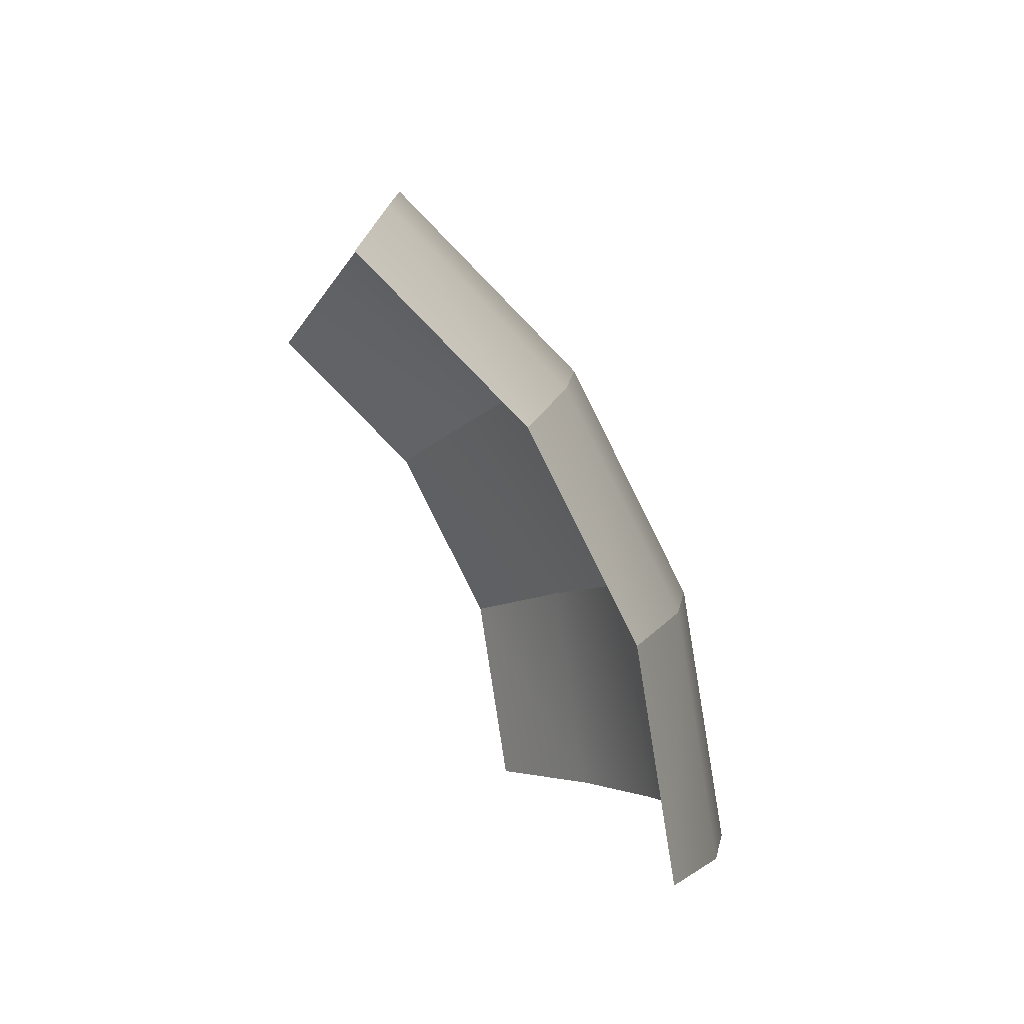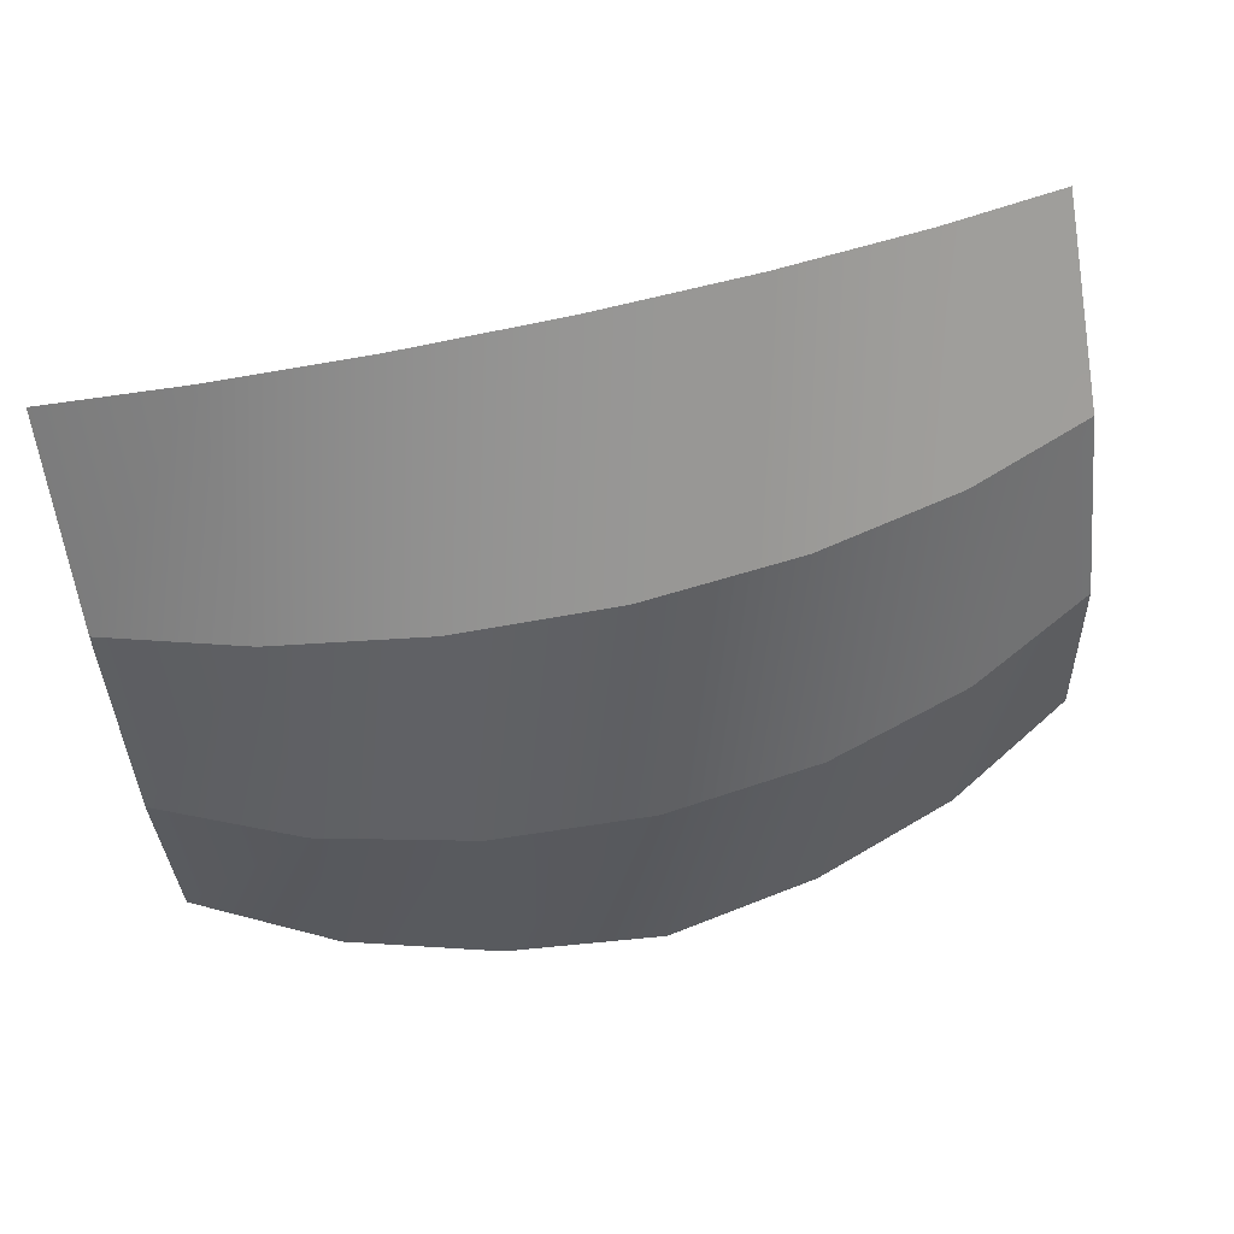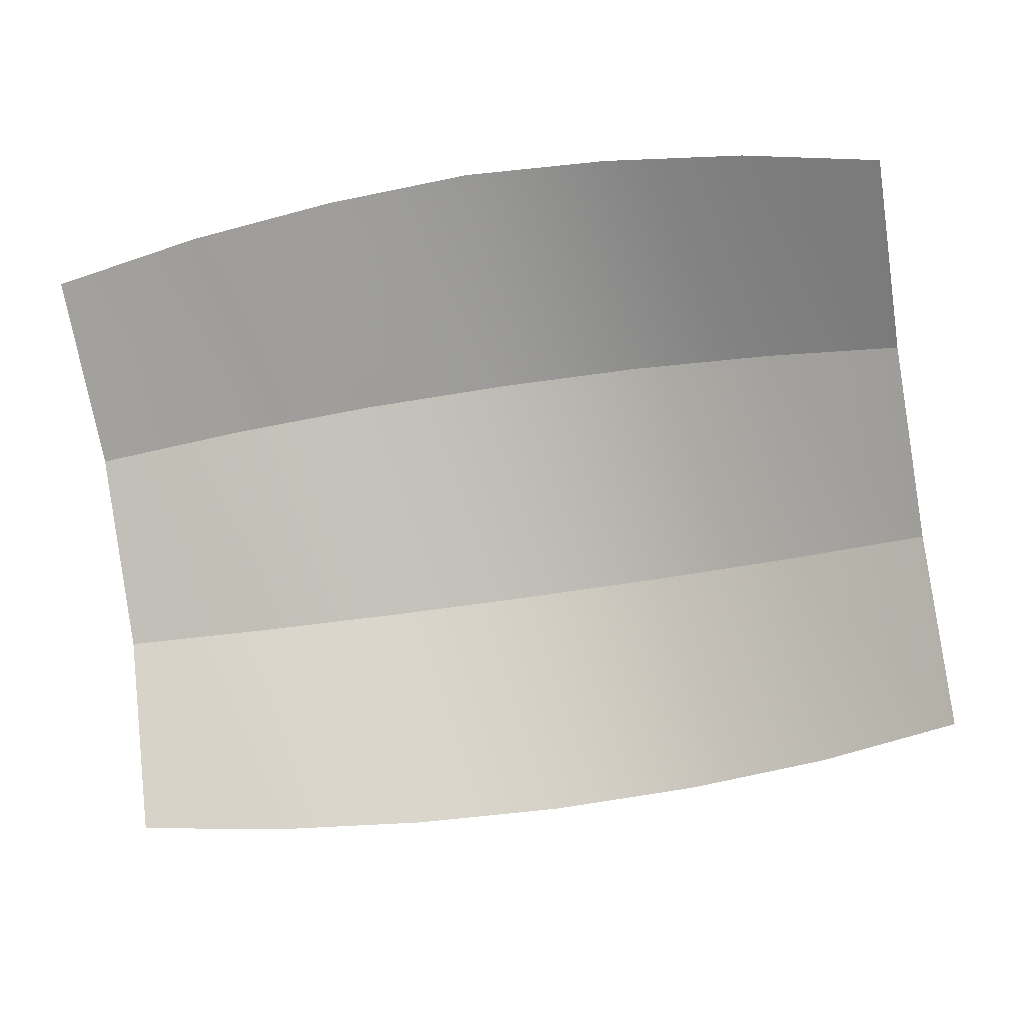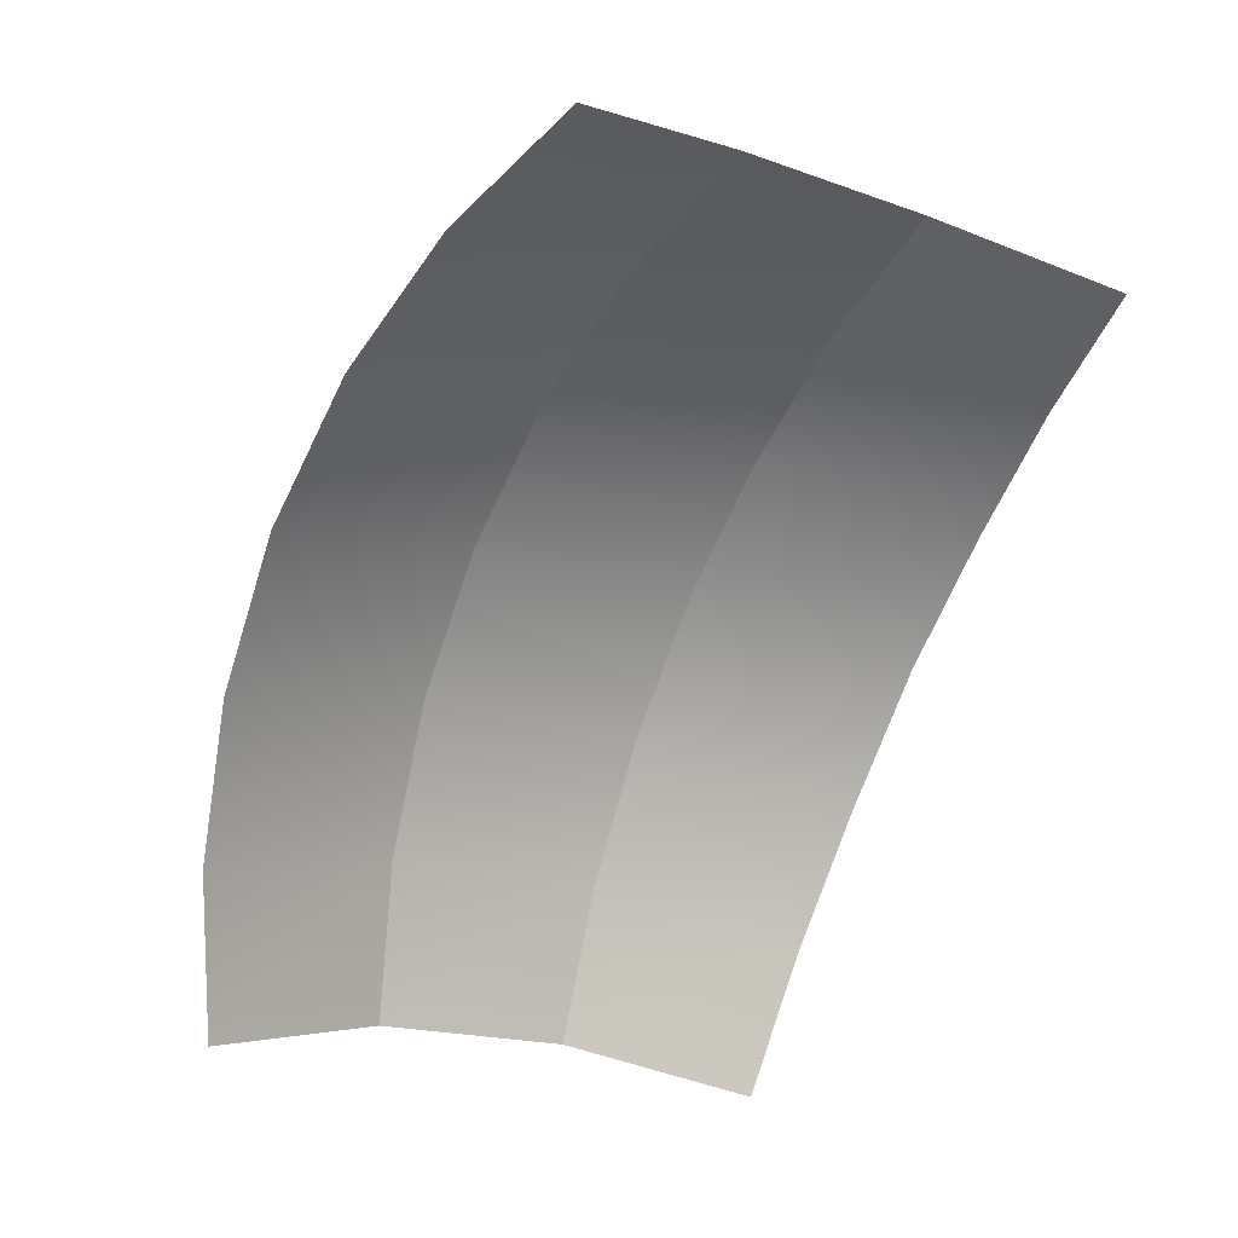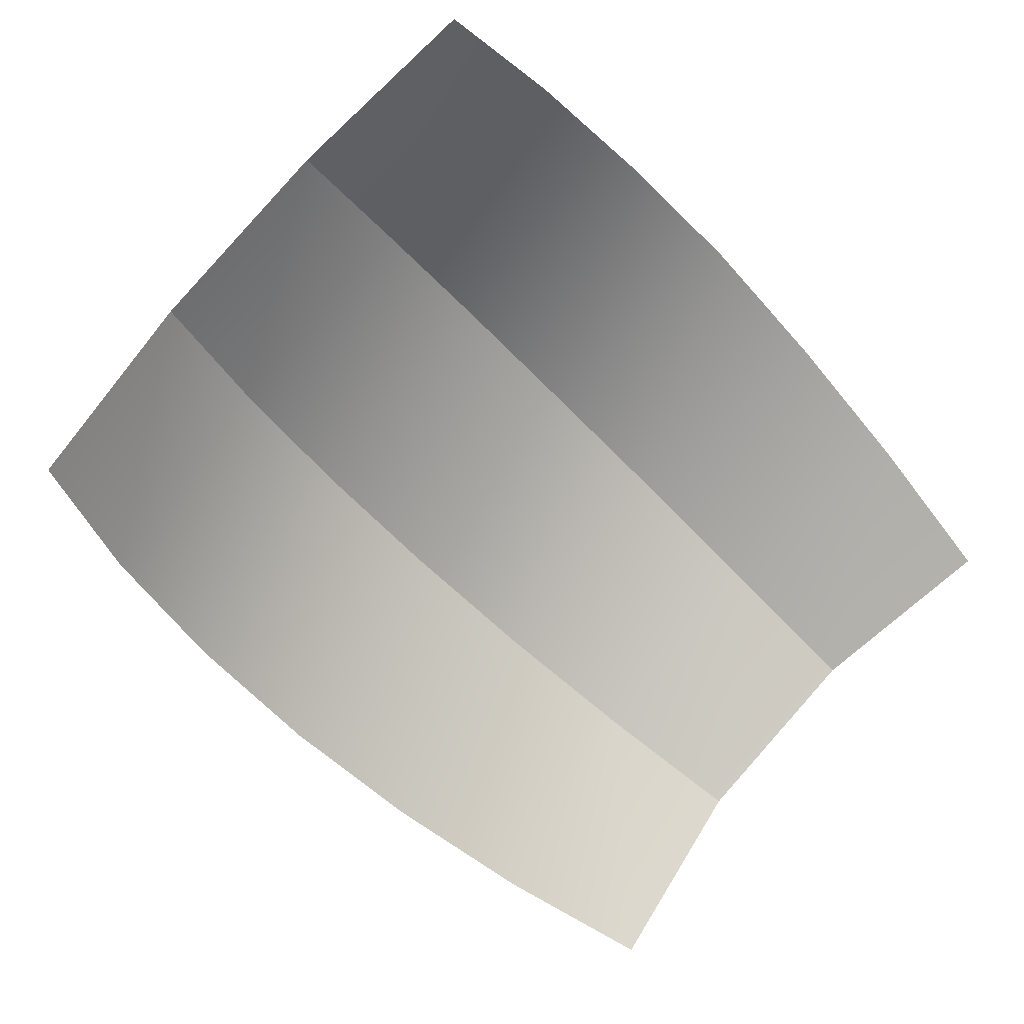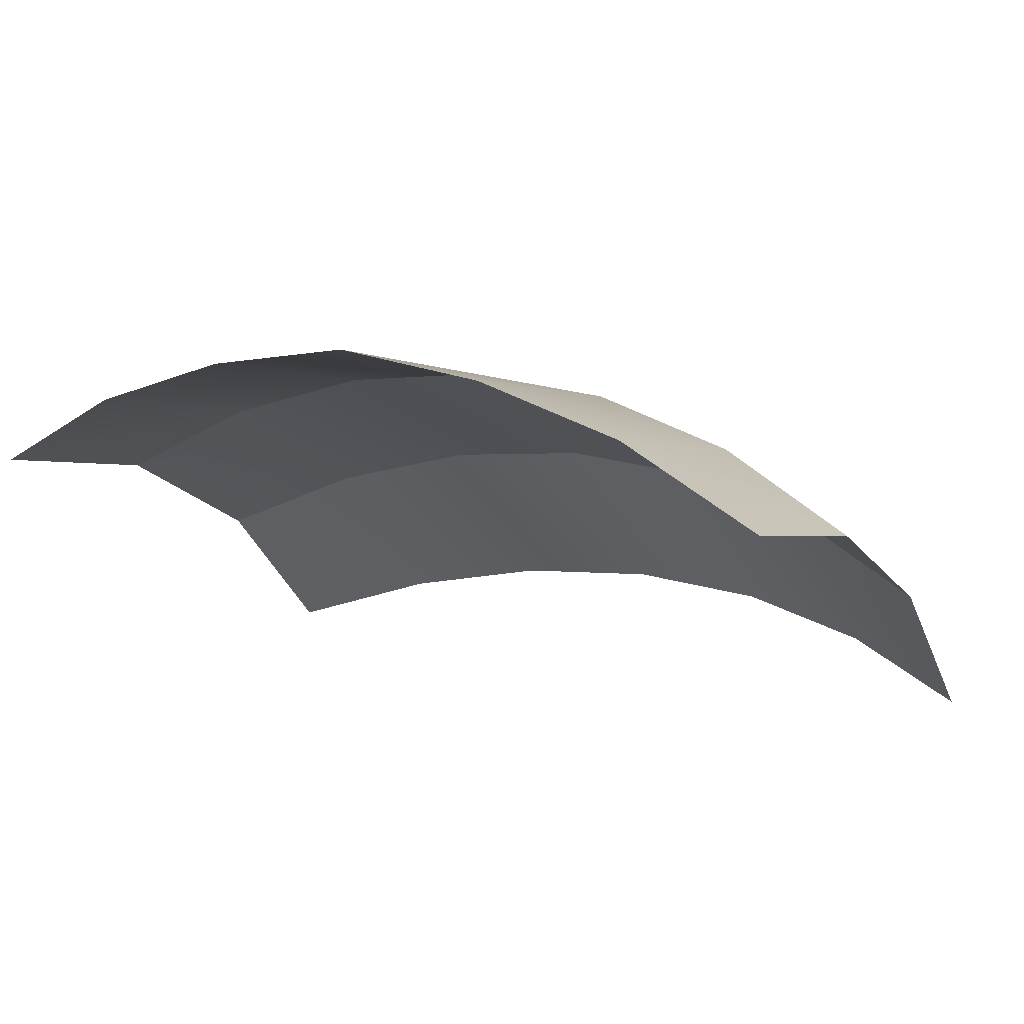
<metadata>
{"format":"obj","ext":"obj","renderer":"f3d","projection":"perspective","resolution":1024,"background":"white","views":[{"elev":-0.5,"azim":-99.5,"up":"+Y"},{"elev":68.3,"azim":-13.5,"up":"+Y"},{"elev":-59.5,"azim":9.2,"up":"+Z"},{"elev":-72.3,"azim":-111.9,"up":"+Z"},{"elev":-56.7,"azim":-47.9,"up":"+Z"},{"elev":9.8,"azim":30.9,"up":"+Z"}]}
</metadata>
<code>
v  -8.927 26.08 7.6
v  -8.927 23.22 10.46
v  -6.231 27.25 8.446
v  -6.231 24.06 11.63
v  -3.321 27.96 8.971
v  -3.321 24.58 12.35
v  -0.2839 28.2 9.148
v  -0.2839 24.76 12.59
v  2.753 27.96 8.971
v  2.753 24.58 12.35
v  5.663 27.25 8.446
v  5.663 24.06 11.63
v  8.359 26.08 7.6
v  8.359 23.22 10.46
v  -8.927 19.61 12.3
v  -6.231 20.05 13.67
v  -3.321 20.32 14.51
v  -0.2839 20.43 14.79
v  2.753 20.32 14.51
v  5.663 20.05 13.67
v  8.359 19.61 12.3
v  -8.927 15.62 12.93
v  -6.231 15.62 14.37
v  -3.321 15.61 15.26
v  -0.2839 15.61 15.68
v  2.753 15.61 15.26
v  5.663 15.62 14.37
v  8.359 15.62 12.93
o polygon12
g polygon12
f 1 2 3
f 2 4 3
f 3 4 5
f 4 6 5
f 5 6 7
f 6 8 7
f 7 8 9
f 8 10 9
f 9 10 11
f 10 12 11
f 11 12 13
f 12 14 13
f 2 15 4
f 15 16 4
f 4 16 6
f 16 17 6
f 6 17 8
f 17 18 8
f 8 18 10
f 18 19 10
f 10 19 12
f 19 20 12
f 12 20 14
f 20 21 14
f 15 22 16
f 22 23 16
f 16 23 17
f 23 24 17
f 17 24 18
f 24 25 18
f 18 25 19
f 25 26 19
f 19 26 20
f 26 27 20
f 20 27 21
f 27 28 21

</code>
